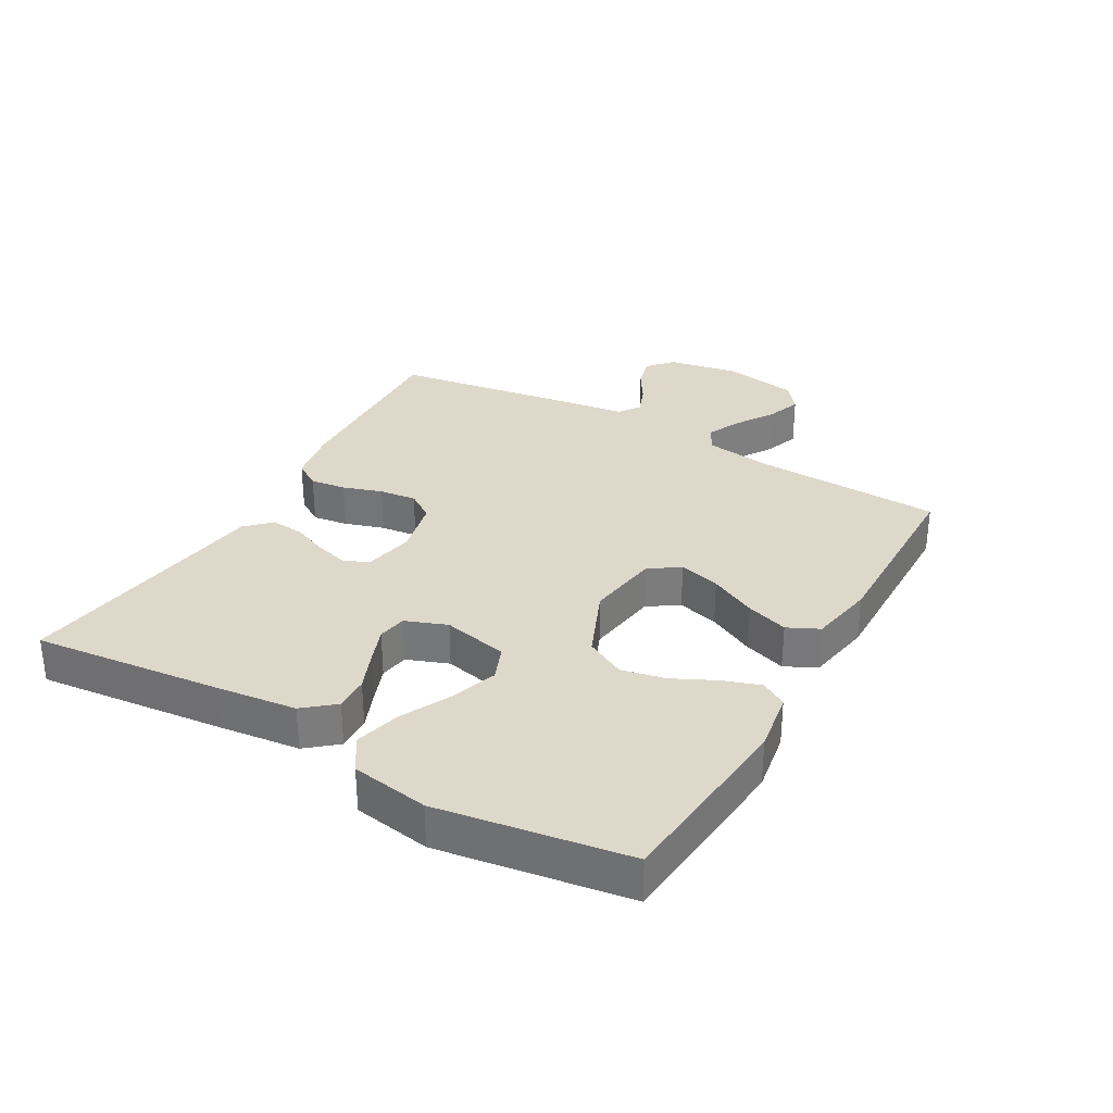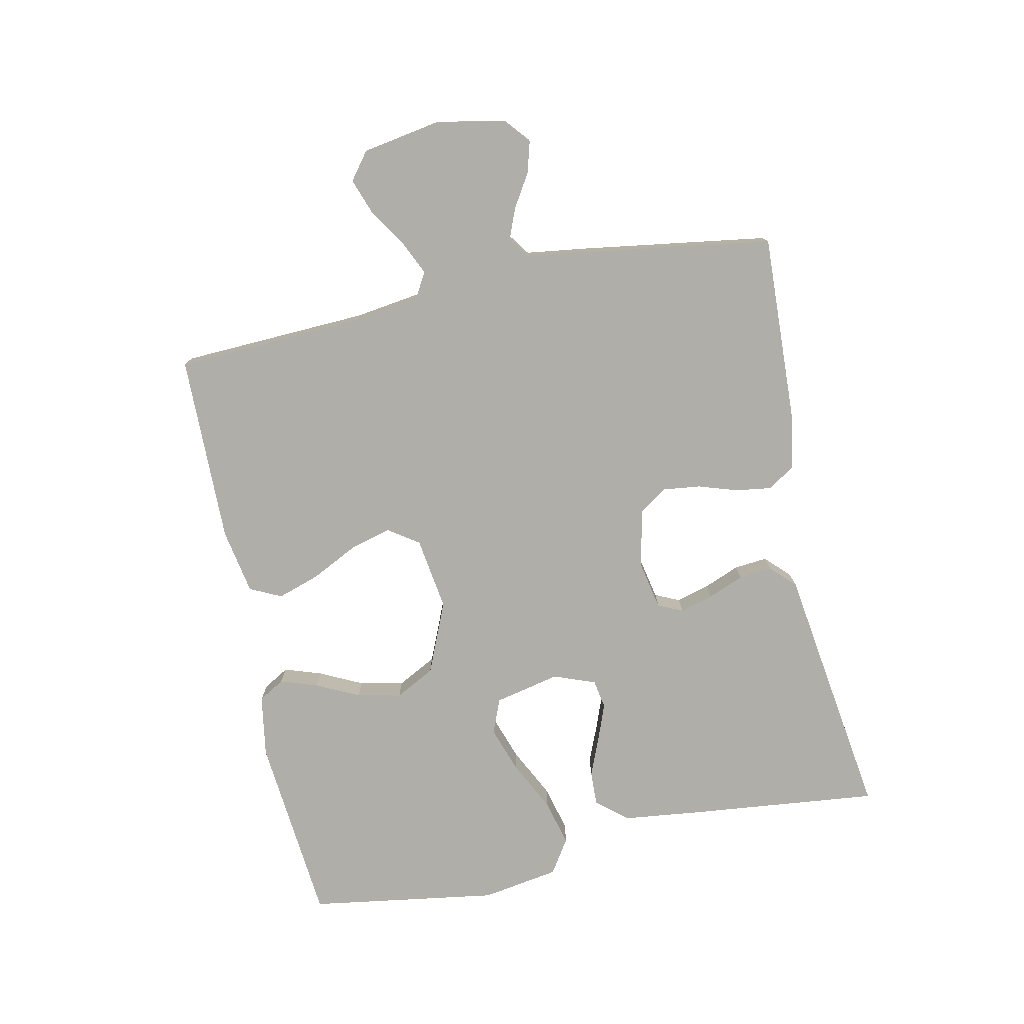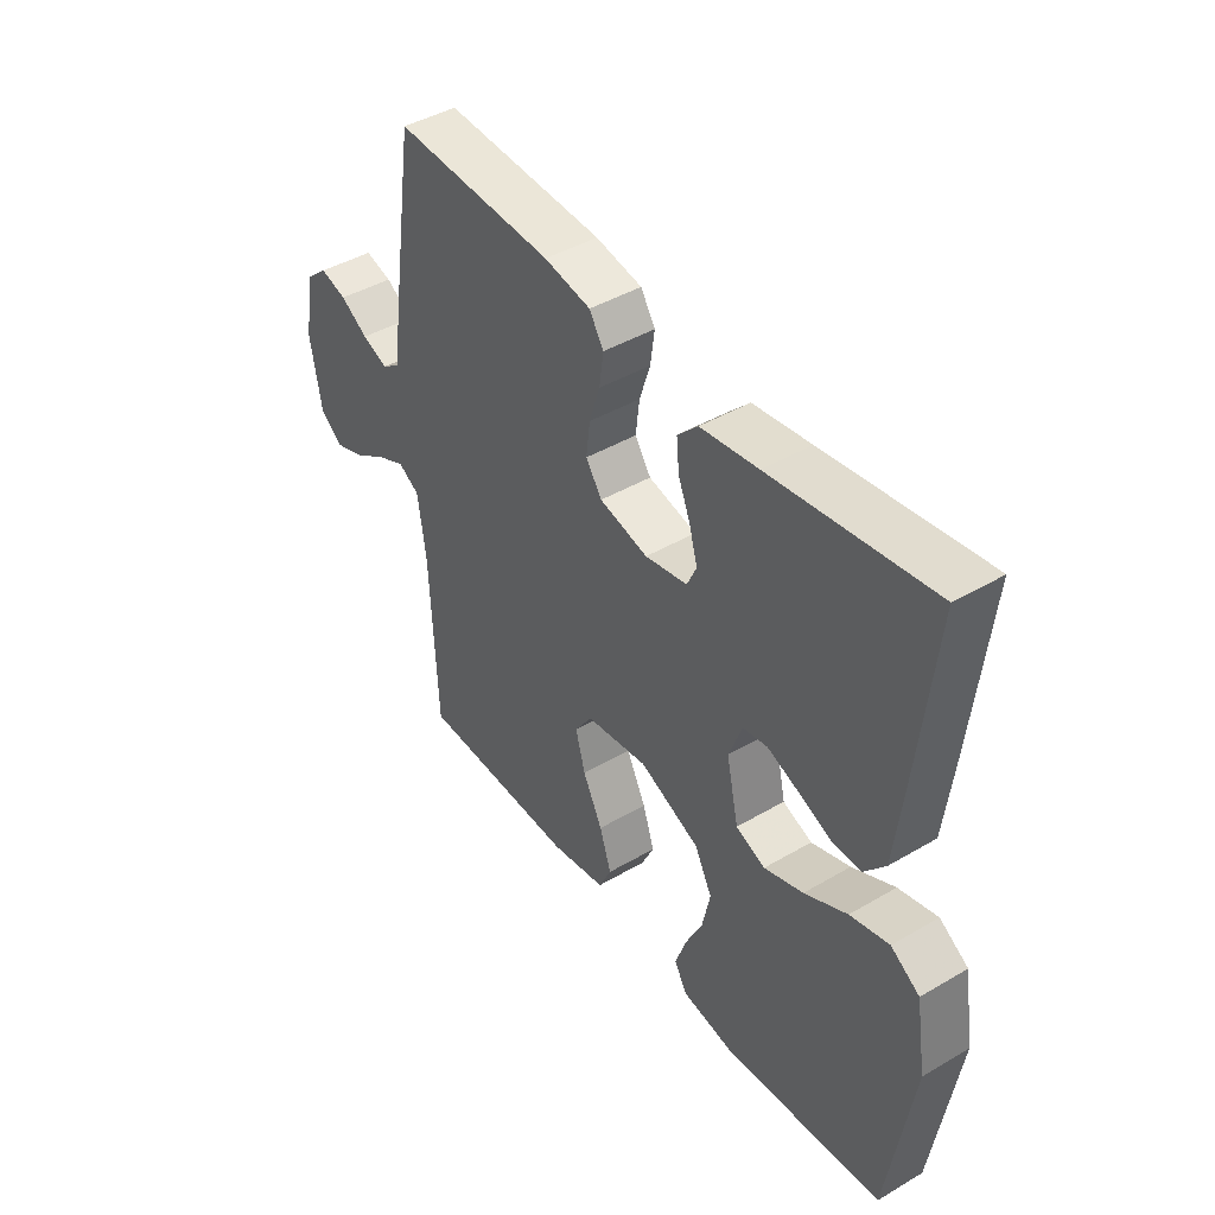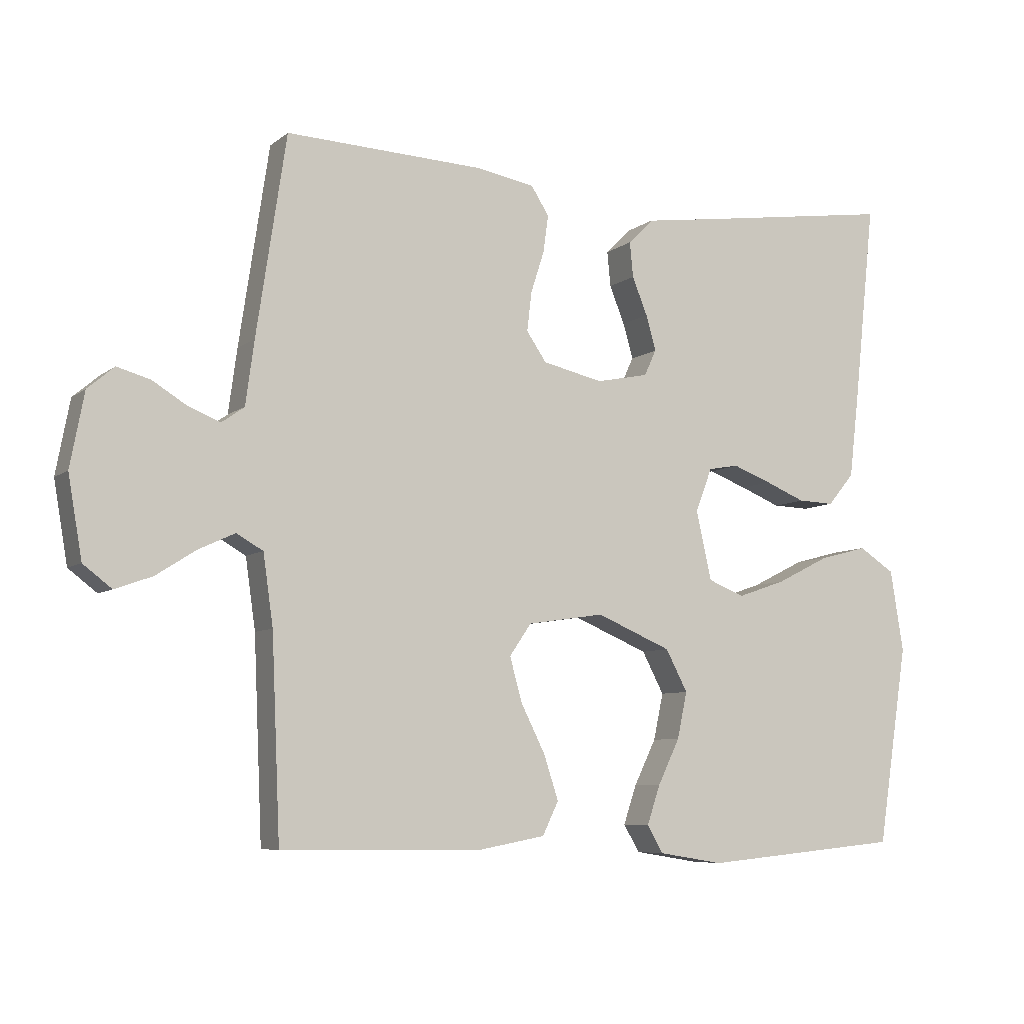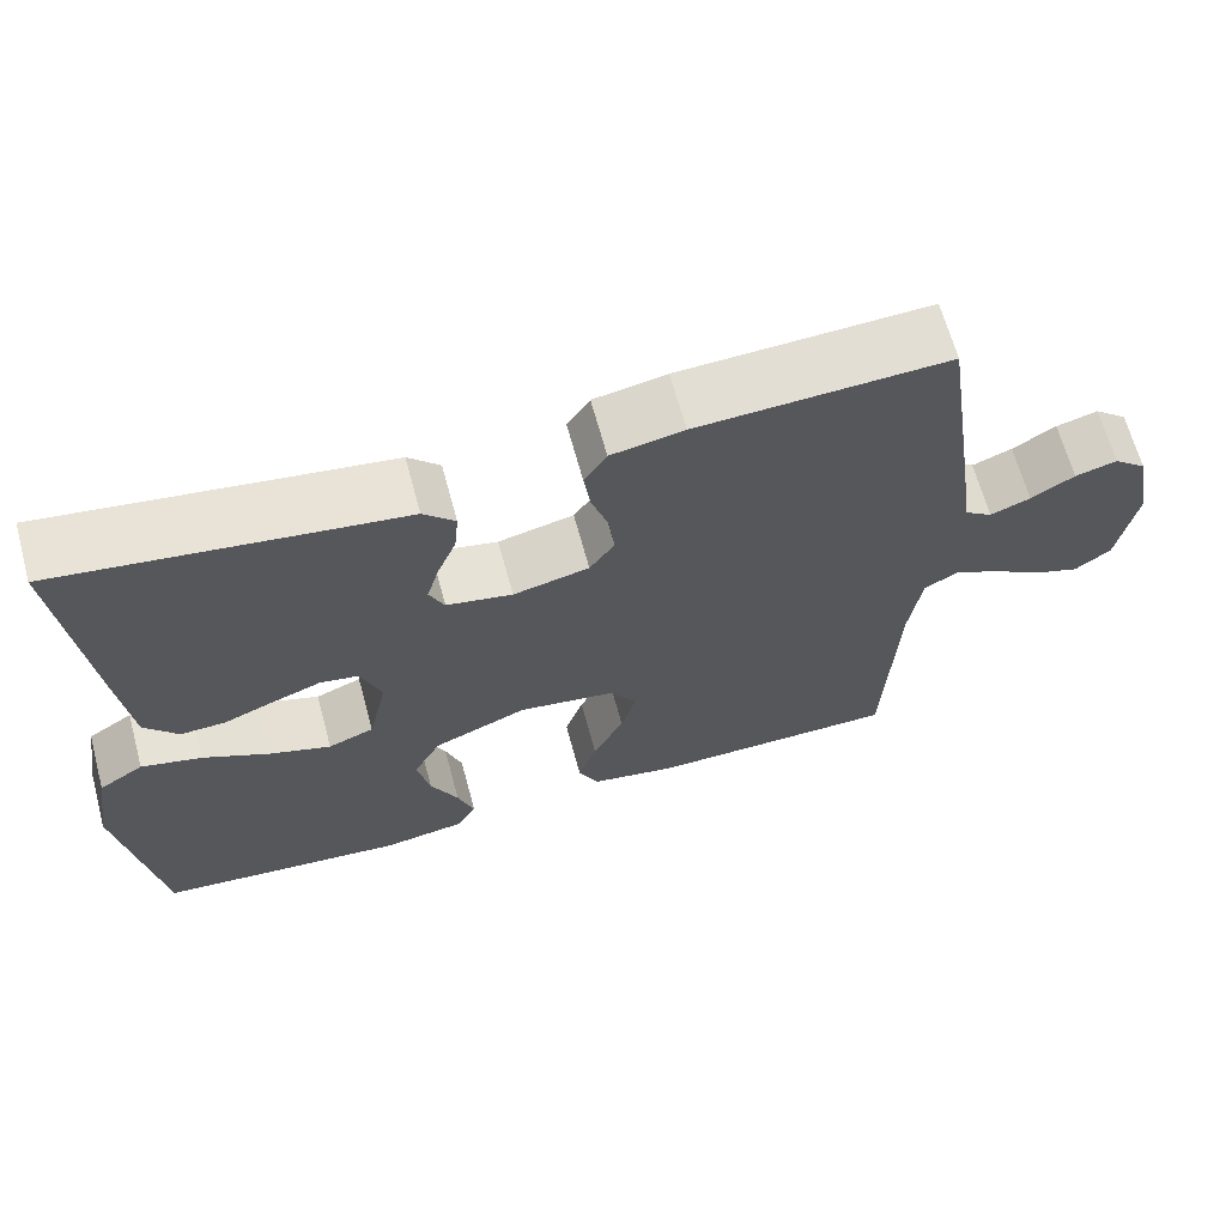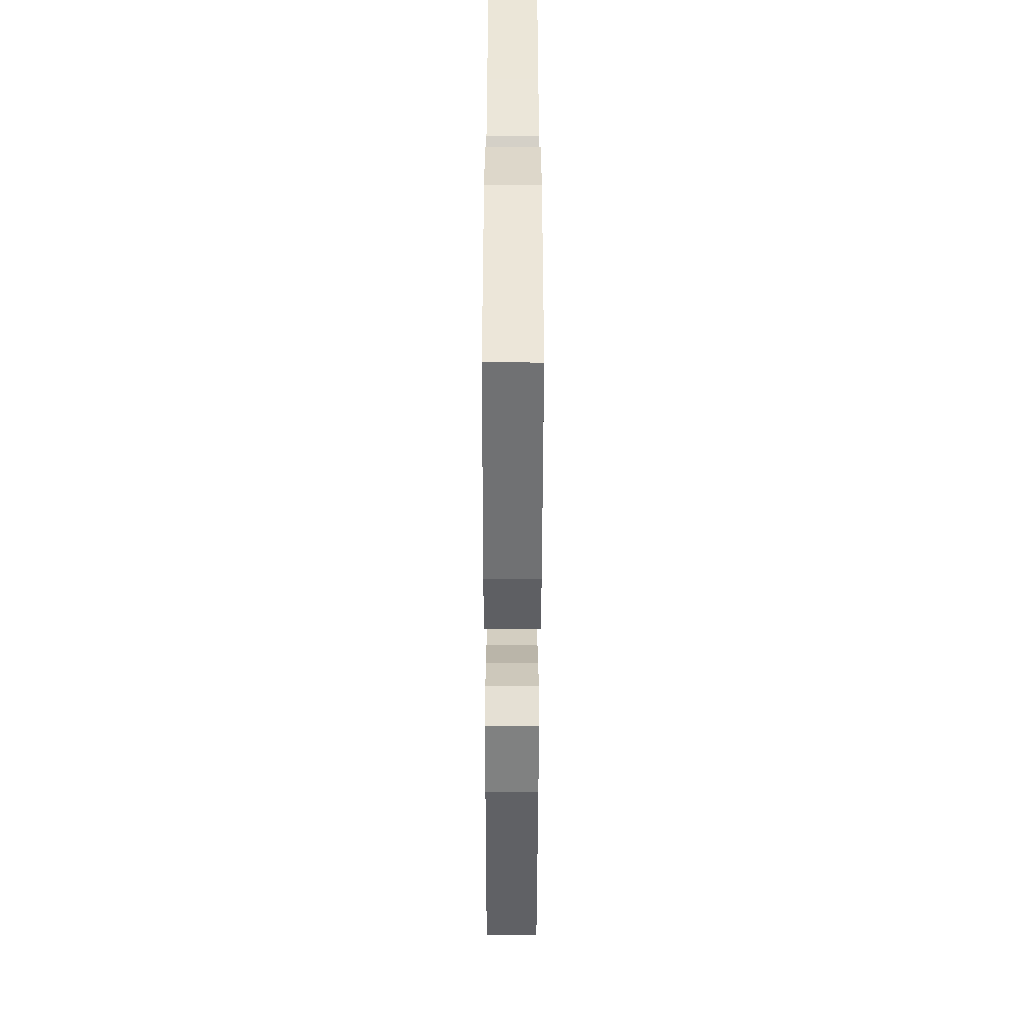
<metadata>
{"format":"obj","ext":"obj","renderer":"f3d","projection":"perspective","resolution":1024,"background":"white","views":[{"elev":31.6,"azim":119.7,"up":"+Y"},{"elev":-77.5,"azim":-78.1,"up":"+Y"},{"elev":43.4,"azim":55.3,"up":"+Z"},{"elev":-7.0,"azim":-26.8,"up":"+Z"},{"elev":65.6,"azim":164.8,"up":"+Z"},{"elev":-49.9,"azim":89.9,"up":"+Z"}]}
</metadata>
<code>
v 0.5 0.07 0.5
v 0.468 0.07 0.2
v 0.453 0.07 0.073
v 0.413 0.07 0.025
v 0.358 0.07 0.027
v 0.297 0.07 0.052
v 0.239 0.07 0.074
v 0.193 0.07 0.066
v 0.168 0.07 0
v 0.191 0.07 -0.104
v 0.246 0.07 -0.126
v 0.319 0.07 -0.101
v 0.399 0.07 -0.061
v 0.472 0.07 -0.042
v 0.526 0.07 -0.077
v 0.546 0.07 -0.2
v 0.5 0.07 -0.5
v 0.2 0.07 -0.528
v 0.102 0.07 -0.512
v 0.078 0.07 -0.471
v 0.098 0.07 -0.412
v 0.131 0.07 -0.344
v 0.146 0.07 -0.274
v 0.113 0.07 -0.211
v 0 0.07 -0.163
v -0.116 0.07 -0.18
v -0.149 0.07 -0.228
v -0.131 0.07 -0.294
v -0.094 0.07 -0.368
v -0.072 0.07 -0.435
v -0.096 0.07 -0.485
v -0.2 0.07 -0.504
v -0.5 0.07 -0.5
v -0.513 0.07 -0.2
v -0.528 0.07 -0.094
v -0.568 0.07 -0.071
v -0.622 0.07 -0.096
v -0.683 0.07 -0.135
v -0.739 0.07 -0.155
v -0.782 0.07 -0.122
v -0.803 0.07 0
v -0.782 0.07 0.111
v -0.742 0.07 0.145
v -0.692 0.07 0.131
v -0.64 0.07 0.099
v -0.592 0.07 0.08
v -0.558 0.07 0.104
v -0.545 0.07 0.2
v -0.5 0.07 0.5
v -0.2 0.07 0.487
v -0.113 0.07 0.471
v -0.086 0.07 0.429
v -0.094 0.07 0.372
v -0.114 0.07 0.31
v -0.121 0.07 0.251
v -0.091 0.07 0.207
v 0 0.07 0.186
v 0.079 0.07 0.202
v 0.097 0.07 0.241
v 0.082 0.07 0.294
v 0.059 0.07 0.351
v 0.054 0.07 0.404
v 0.092 0.07 0.442
v 0.2 0.07 0.457
v 0.5 0 0.5
v 0.468 0 0.2
v 0.453 0 0.073
v 0.413 0 0.025
v 0.358 0 0.027
v 0.297 0 0.052
v 0.239 0 0.074
v 0.193 0 0.066
v 0.168 0 0
v 0.191 0 -0.104
v 0.246 0 -0.126
v 0.319 0 -0.101
v 0.399 0 -0.061
v 0.472 0 -0.042
v 0.526 0 -0.077
v 0.546 0 -0.2
v 0.5 0 -0.5
v 0.2 0 -0.528
v 0.102 0 -0.512
v 0.078 0 -0.471
v 0.098 0 -0.412
v 0.131 0 -0.344
v 0.146 0 -0.274
v 0.113 0 -0.211
v 0 0 -0.163
v -0.116 0 -0.18
v -0.149 0 -0.228
v -0.131 0 -0.294
v -0.094 0 -0.368
v -0.072 0 -0.435
v -0.096 0 -0.485
v -0.2 0 -0.504
v -0.5 0 -0.5
v -0.513 0 -0.2
v -0.528 0 -0.094
v -0.568 0 -0.071
v -0.622 0 -0.096
v -0.683 0 -0.135
v -0.739 0 -0.155
v -0.782 0 -0.122
v -0.803 0 0
v -0.782 0 0.111
v -0.742 0 0.145
v -0.692 0 0.131
v -0.64 0 0.099
v -0.592 0 0.08
v -0.558 0 0.104
v -0.545 0 0.2
v -0.5 0 0.5
v -0.2 0 0.487
v -0.113 0 0.471
v -0.086 0 0.429
v -0.094 0 0.372
v -0.114 0 0.31
v -0.121 0 0.251
v -0.091 0 0.207
v 0 0 0.186
v 0.079 0 0.202
v 0.097 0 0.241
v 0.082 0 0.294
v 0.059 0 0.351
v 0.054 0 0.404
v 0.092 0 0.442
v 0.2 0 0.457
f 62 63 64
f 61 62 64
f 60 61 64
f 4 5 6
f 3 4 6
f 2 3 6
f 1 2 6
f 64 1 6
f 60 64 6
f 59 60 6
f 58 59 6 7
f 57 58 7 8
f 56 57 8 9
f 52 53 54
f 51 52 54
f 50 51 54
f 49 50 54
f 48 49 54
f 47 48 54
f 46 47 54 55
f 43 44 45
f 42 43 45
f 41 42 45
f 40 41 45
f 39 40 45
f 38 39 45
f 37 38 45
f 36 37 45 46
f 46 55 56
f 36 46 56
f 35 36 56
f 32 33 34
f 31 32 34
f 30 31 34
f 29 30 34
f 28 29 34
f 27 28 34 35
f 20 21 22
f 19 20 22
f 18 19 22
f 17 18 22
f 16 17 22
f 15 16 22
f 14 15 22
f 13 14 22
f 12 13 22
f 11 12 22 23
f 10 11 23 24
f 10 24 25
f 9 10 25
f 56 9 25
f 26 27 35 56
f 25 26 56
f 128 127 126
f 128 126 125
f 128 125 124
f 70 69 68
f 70 68 67
f 70 67 66
f 70 66 65
f 70 65 128
f 70 128 124
f 70 124 123
f 71 70 123 122
f 72 71 122 121
f 73 72 121 120
f 118 117 116
f 118 116 115
f 118 115 114
f 118 114 113
f 118 113 112
f 118 112 111
f 119 118 111 110
f 109 108 107
f 109 107 106
f 109 106 105
f 109 105 104
f 109 104 103
f 109 103 102
f 109 102 101
f 110 109 101 100
f 120 119 110
f 120 110 100
f 120 100 99
f 98 97 96
f 98 96 95
f 98 95 94
f 98 94 93
f 98 93 92
f 99 98 92 91
f 86 85 84
f 86 84 83
f 86 83 82
f 86 82 81
f 86 81 80
f 86 80 79
f 86 79 78
f 86 78 77
f 86 77 76
f 87 86 76 75
f 88 87 75 74
f 89 88 74
f 89 74 73
f 89 73 120
f 120 99 91 90
f 120 90 89
f 1 65 66 2
f 2 66 67 3
f 3 67 68 4
f 4 68 69 5
f 5 69 70 6
f 6 70 71 7
f 7 71 72 8
f 8 72 73 9
f 9 73 74 10
f 10 74 75 11
f 11 75 76 12
f 12 76 77 13
f 13 77 78 14
f 14 78 79 15
f 15 79 80 16
f 16 80 81 17
f 17 81 82 18
f 18 82 83 19
f 19 83 84 20
f 20 84 85 21
f 21 85 86 22
f 22 86 87 23
f 23 87 88 24
f 24 88 89 25
f 25 89 90 26
f 26 90 91 27
f 27 91 92 28
f 28 92 93 29
f 29 93 94 30
f 30 94 95 31
f 31 95 96 32
f 32 96 97 33
f 33 97 98 34
f 34 98 99 35
f 35 99 100 36
f 36 100 101 37
f 37 101 102 38
f 38 102 103 39
f 39 103 104 40
f 40 104 105 41
f 41 105 106 42
f 42 106 107 43
f 43 107 108 44
f 44 108 109 45
f 45 109 110 46
f 46 110 111 47
f 47 111 112 48
f 48 112 113 49
f 49 113 114 50
f 50 114 115 51
f 51 115 116 52
f 52 116 117 53
f 53 117 118 54
f 54 118 119 55
f 55 119 120 56
f 56 120 121 57
f 57 121 122 58
f 58 122 123 59
f 59 123 124 60
f 60 124 125 61
f 61 125 126 62
f 62 126 127 63
f 63 127 128 64
f 64 128 65 1

</code>
